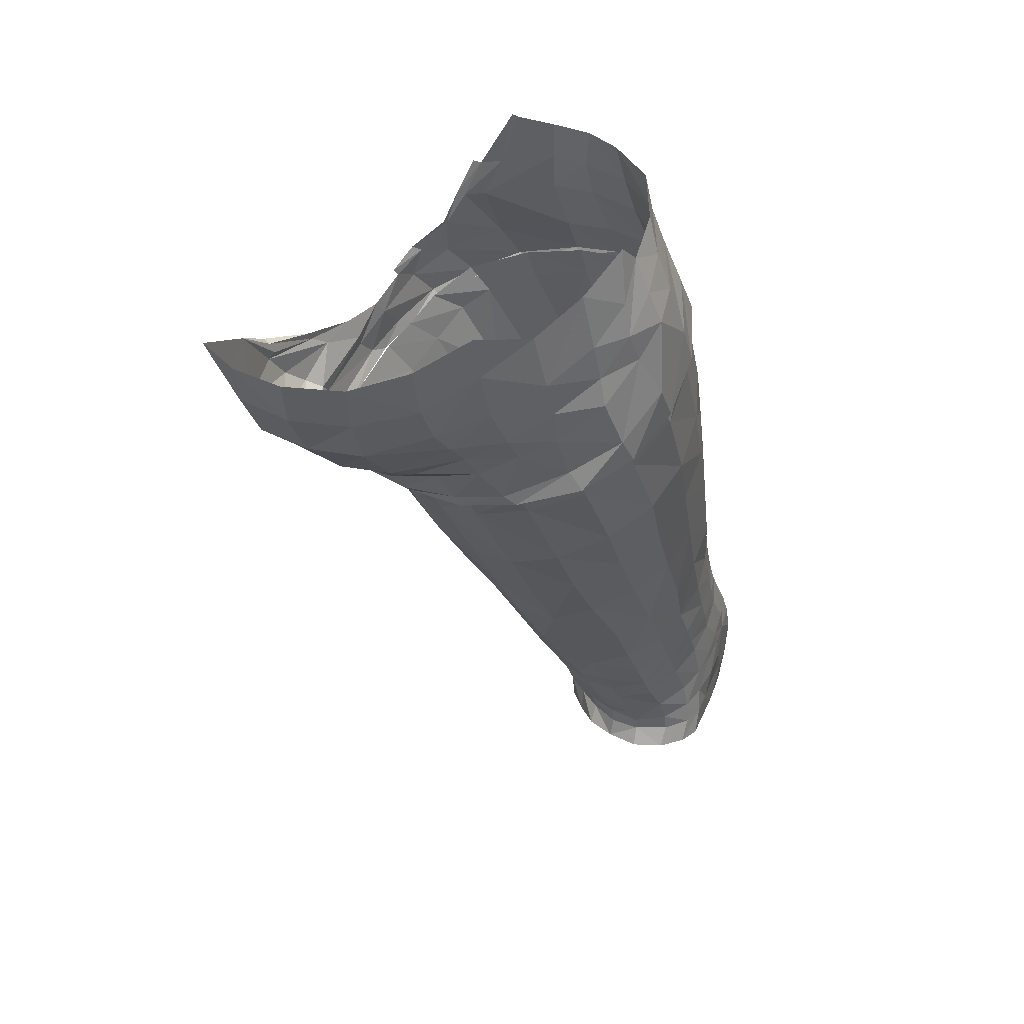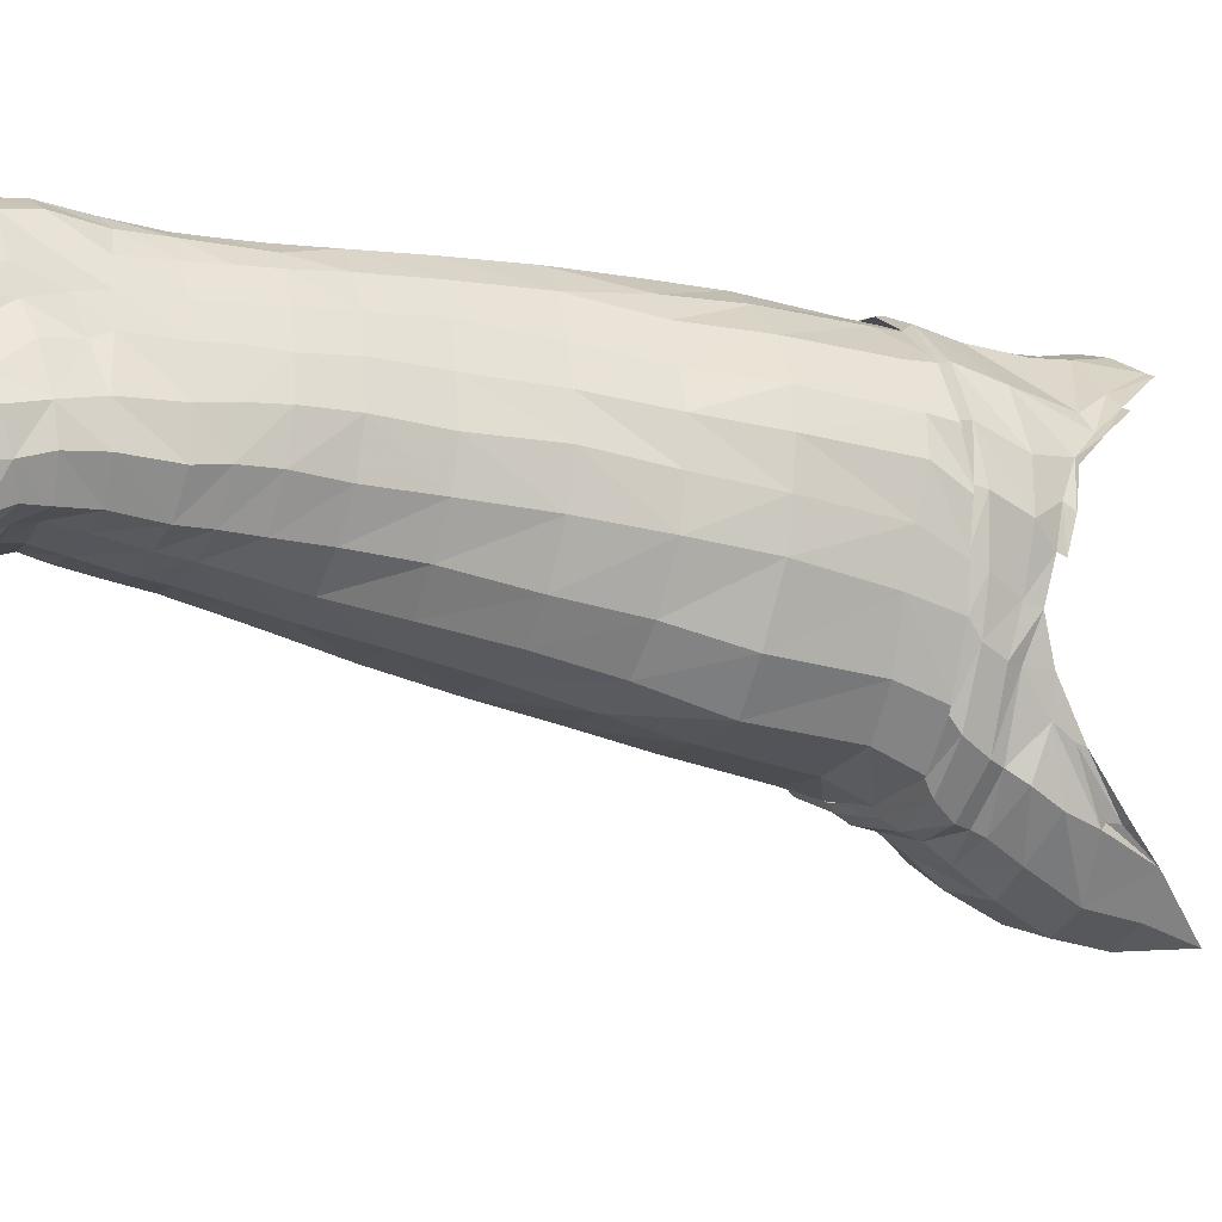
<metadata>
{"format":"obj","ext":"obj","renderer":"f3d","projection":"perspective","resolution":1024,"background":"white","views":[{"elev":43.8,"azim":-155.5,"up":"+Y"},{"elev":18.5,"azim":55.1,"up":"+Z"}]}
</metadata>
<code>
v -8.991 83.55 -10.19
v -9.665 82.76 -9.079
v -11.88 83.54 -8.813
v -11.46 84.89 -9.48
v -8.265 84.14 -11.11
v -11.07 86.05 -10.27
v -7.581 86.13 -12.52
v -10.67 87.25 -11.01
v -13.56 84.39 -7.74
v -13.29 85.75 -8.382
v -12.73 87.9 -9.166
v -7.151 81.63 -8.891
v -6.254 82.36 -9.669
v -5.391 83.41 -11
v -4.611 85.61 -12.63
v -1.655 85.25 -12
v -2.429 83.27 -10.36
v -3.411 82.02 -9.036
v 0.1259 85 -10.13
v -1.395 88.02 -13.16
v 0.2732 87.85 -11.38
v -0.6403 82.9 -8.323
v -1.393 81.81 -7.25
v 0.7683 85.15 -7.004
v 0.4711 83.66 -6.067
v -0.058 82.54 -5.041
v -15.06 85 -6.561
v -14.93 86.8 -6.659
v 0.0752 84.95 -4.115
v 0.5448 86.33 -7.146
v 0.878 86.47 -7.03
v -1.669 85.25 2.219
v -2.144 86.05 3.569
v -3.483 87.3 4.762
v -7.56 91.02 -13.62
v -10.23 91.92 -12.21
v -10.4 89.28 -11.78
v -7.502 88.55 -13.25
v -12.42 90.45 -9.589
v -12.21 92.83 -9.905
v -4.493 90.72 -14.25
v -4.305 88.13 -13.68
v -1.696 90.49 -13.82
v 0.3236 90.83 -13.09
v 0.7181 88.12 -9.178
v -15.11 94.07 3.909
v -16.45 93.8 1.138
v -14.7 88.82 -7.063
v -14.17 91.78 -7.43
v -15.61 93 -5.074
v -16.14 89.94 -4.781
v -16.45 94.21 -2.379
v -16.85 91.35 -2.758
v -16.76 93.09 -1.357
v -7.245 93.96 6.249
v -9.088 93.87 6.47
v -11.16 94.1 6.165
v -12.92 94.18 5.403
v -18.12 89.44 -0.9926
v -17.58 87.91 -2.341
v -18.58 85.54 -1.565
v -18.41 86.84 1.804
v -17.74 89.89 1.102
v -15.5 82.57 -5.887
v -17.52 83.73 -3.955
v -16.76 86.4 -4.641
v -14.59 87.81 6.755
v -11.86 87.43 7.673
v -11.21 90.11 6.799
v -13.9 90.46 5.84
v -16.19 90.32 4.164
v -17.05 87.64 4.771
v -9.376 86.85 7.989
v -8.834 89.68 7.13
v -5.616 85.8 7.381
v -5.361 88.94 5.957
v -4.012 88.92 5.407
v -15.64 92.35 3.711
v -13.49 92.4 5.384
v -10.94 91.99 6.414
v -8.996 91.82 6.707
v -6.313 91.13 6.1
v -16.43 87.92 -4.509
v -17.21 89.57 -2.867
v -17.49 91.18 -1.25
v -17.09 91.93 0.8298
v -4.771 90.87 5.877
v -5.225 90.88 5.873
v -6.868 94.04 6.213
v -0.3893 83.71 -3.041
v 0.0439 84.44 -3.857
v 0.3988 85.71 -6.976
v -1.143 82.88 -1.106
v -0.758 81.91 -4.481
v -0.7446 84.06 -1.367
v -1.268 81.15 0.1126
v -1.043 82.16 -0.7422
v -1.596 83.23 1.119
v -1.806 81.84 2.302
v -2.086 84.07 3.725
v -2.624 82.42 4.897
v -1.361 83.98 0.685
v -3.558 87.15 5.02
v -2.497 85.68 3.977
v -1.824 84.88 2.442
v -4.449 88.9 5.433
v -12.83 81.59 -7.897
v -3.265 84.89 5.581
v -4.123 81.25 -8.165
v -1.722 81.34 -6.941
v -10.4 81.2 -8.553
v -7.505 80.75 -8.558
v -4.528 80.55 -7.77
v -1.767 80.66 -6.592
v -0.7845 81.31 -4.034
v -18.64 84.59 2.64
v -17.42 85.44 5.689
v -14.92 85.69 7.675
v -11.92 85.29 8.687
v -9.545 84.73 8.907
v -6.378 83.79 8.356
v -13.39 81 -7.617
v -16.19 81.5 -5.786
v -1.946 79.81 -5.536
v -4.869 80 -7.254
v -10.69 80.63 -8.476
v -7.619 80.1 -7.99
v -17.97 82.32 -3.414
v -18.83 83.49 -0.6219
v -1.076 80.24 -3.015
v -4.195 82.97 6.886
v -17.88 84.43 2.917
v -16.79 85.15 5.781
v -14.76 85.27 7.65
v -11.86 84.87 8.722
v -9.729 84.35 8.703
v -6.726 83.49 8.262
v -4.581 82.7 6.825
v -1.415 79.93 -2.33
v -2.344 79.74 -4.879
v -1.61 80.78 1
v -2.274 81.37 3.13
v -13.23 80.89 -7.152
v -15.75 81.5 -5.306
v -5.179 79.88 -6.764
v -10.83 80.36 -7.972
v -7.752 79.94 -7.615
v -17.39 82.32 -2.995
v -18.15 83.39 -0.3085
v -3.011 82.08 5.023
v -18.47 78.81 4.841
v -18.55 75.19 6.13
v -17.42 75.84 8.797
v -17.48 79.51 7.548
v -15.64 75.94 10.42
v -15.43 79.6 9.349
v -13.44 75.57 11.05
v -13.15 79.26 10.16
v -11.55 75.05 10.91
v -10.98 78.74 10.16
v -10.05 74.5 10.37
v -8.737 78 9.65
v -8.466 73.74 9.207
v -6.725 77.13 8.464
v -3.808 73.76 0.4237
v -5.267 70.51 1.81
v -6.025 70 -0.4335
v -4.621 73.45 -2.142
v -3.963 74.88 3.516
v -5.239 71.45 4.55
v -4.666 75.61 5.419
v -6.086 72.23 6.428
v -14.4 74.82 -4.522
v -14.71 71.32 -2.871
v -16.82 72.38 -1.31
v -16.68 75.88 -2.96
v -7.804 69.95 -2.104
v -6.878 73.45 -3.711
v -12.03 74.16 -5.252
v -12.51 70.61 -3.628
v -9.782 73.79 -5.01
v -10.24 70.23 -3.364
v -18.24 73.4 0.6603
v -18.27 76.98 -0.8381
v -18.75 74.34 3.186
v -18.86 77.96 1.725
v -7.11 73 8.061
v -5.565 76.4 7.184
v -17.41 85.75 5.353
v -18.38 85.25 2.545
v -18.32 83.39 3.021
v -17.26 84 5.961
v -15.06 85.81 7.288
v -14.99 84.06 7.881
v -12.25 85.37 8.256
v -12.39 83.67 8.766
v -6.883 84.06 8.131
v -9.961 84.91 8.487
v -10.1 83.25 8.937
v -7.236 82.41 8.453
v -15.88 82.22 -5.551
v -13.35 81.11 -7.265
v -13.55 79.74 -6.555
v -16.05 80.52 -4.999
v -5.154 79.94 -6.921
v -2.38 79.99 -4.935
v -3.147 77.94 -3.552
v -5.904 78.06 -5.598
v -10.78 80.4 -7.817
v -10.97 79.08 -7.284
v -8.433 80.2 -7.806
v -8.871 78.49 -7.001
v -17.57 83.05 -3.615
v -17.78 81.36 -2.77
v -18.41 84.21 -1.045
v -18.65 82.45 -0.1056
v -1.627 80.35 -2.189
v -2.458 78.26 -1.012
v -1.907 81.14 0.774
v -2.405 81.66 2.494
v -3.289 79.83 3.97
v -2.722 78.92 1.885
v -5.027 81.58 7.157
v -4.169 83.3 6.544
v -3.948 80.89 5.881
v -2.951 82.44 4.38
v -15.44 60.29 13.99
v -14.45 60.07 13.96
v -13.94 61.77 13.58
v -15.09 62.02 13.65
v -15.81 58.74 14.31
v -14.82 58.5 14.31
v -16.39 56.52 14.99
v -15.19 56.48 14.78
v -16.84 54.51 15.69
v -15.54 54.34 15.61
v -17.11 52.93 15.9
v -15.74 52.75 15.78
v -17.36 50.6 15.39
v -16.05 50.44 15.38
v -17.35 48.89 14.4
v -16.08 48.82 14.21
v -16.8 60.44 13.52
v -16.55 62.19 13.16
v -17.16 58.92 13.86
v -17.61 56.91 14.34
v -18.14 54.74 15.13
v -18.36 53.09 15.36
v -18.49 50.75 14.96
v -18.36 49.1 13.89
v -17.84 60.32 12.31
v -17.71 62.08 11.87
v -18.98 49.3 13
v -18.93 50.94 14
v -18.08 58.8 12.66
v -18.87 53 14.53
v -18.71 54.76 14.22
v -18.4 56.63 13.54
v -14.87 48.86 13.3
v -13.35 59.65 13.58
v -13.03 61.43 13.26
v -13.68 58.13 13.8
v -14.55 50.48 13.91
v -14.44 52.59 14.43
v -14.01 55.86 14.23
v -14.19 54.08 14.47
v -13.66 48.93 12.12
v -13.63 50.53 12.82
v -12.3 57.52 12.9
v -12.98 55.4 13.37
v -12.03 59.05 12.71
v -11.64 60.81 12.38
v -11.96 48.99 10.72
v -12.11 50.51 11.73
v -12.27 52.36 12.42
v -13.58 52.43 13.39
v -12.03 53.92 12.22
v -13.25 53.96 13.48
v -11.93 54.78 12.39
v -10.81 58.45 11.68
v -10.28 60.14 11.26
v -11.14 56.99 11.89
v -11.08 50.41 10.9
v -11 49.12 9.366
v -10.71 52.06 10.88
v -9.482 57.69 10.21
v -9.143 59.45 9.931
v -9.761 56.24 10.35
v -10.39 53.77 10.81
v -8.698 57 8.519
v -8.441 58.69 8.133
v -10.43 50.5 9.333
v -9.965 51.78 9.502
v -9.481 53.32 9.319
v -8.898 55.58 8.675
v -8.999 56.45 6.437
v -8.701 58.08 5.97
v -9.26 55.08 6.767
v -9.767 53.13 7.446
v -10.18 51.6 7.725
v -10.53 50.62 7.898
v -10.74 49.47 7.626
v -11.76 49.65 6.51
v -11.7 50.81 6.914
v -11.42 51.7 6.921
v -11 53.06 6.422
v -10.51 55.02 5.596
v -10.15 56.33 5.112
v -9.719 57.86 4.468
v -12.94 50.08 5.322
v -12.95 50.99 5.978
v -11.67 56.34 3.889
v -11.26 57.84 3.227
v -12.01 55.02 4.387
v -12.48 53.09 5.267
v -12.75 51.8 5.855
v -13.4 56.54 3.156
v -13.08 58 2.441
v -14.56 50.36 4.626
v -14.59 51.35 5.012
v -13.73 55.2 3.705
v -14.19 53.28 4.526
v -14.49 52.24 5.06
v -16.34 50.61 4.266
v -15.16 56.87 2.985
v -14.85 58.36 2.26
v -16.23 51.58 4.869
v -16.15 52.29 4.855
v -15.86 53.6 4.321
v -15.41 55.6 3.514
v -17.95 50.62 4.891
v -17.96 51.7 5.553
v -16.97 57.5 3.687
v -16.73 59.05 3.032
v -17.83 52.7 5.552
v -17.62 54.28 5.128
v -17.19 56.26 4.145
v -18.9 59.48 8.753
v -18.93 58.05 9.246
v -18.71 58.46 11.02
v -18.64 59.93 10.49
v -18.71 58.84 6.975
v -18.81 57.52 7.517
v -18.1 58.25 5.297
v -18.23 56.89 5.847
v -17.95 59.84 4.568
v -18.64 60.45 6.221
v -18.83 61.11 8.055
v -18.57 61.64 9.859
v -19.16 49.53 11.48
v -19.09 51.11 12.61
v -18.98 53.27 12.86
v -18.93 56.24 12.19
v -18.98 54.76 12.63
v -19.11 55.98 10.75
v -19.2 55.59 9.512
v -19.07 55.02 8.01
v -18.57 54.67 6.693
v -19.16 54.94 11.27
v -19.22 54.96 9.532
v -18.86 53.05 6.892
v -19.2 53.22 8.118
v -19.21 53.25 11.56
v -19.38 53.4 9.761
v -19.13 51.31 10.99
v -19.32 51.55 9.227
v -19.38 51.66 7.853
v -19.03 51.68 6.707
v -19.3 49.78 10.19
v -19.02 50.49 6.001
v -19.47 50.26 7.22
v -19.39 50.08 8.459
v -8.549 69.48 9.062
v -7.342 68.77 7.578
v -17.5 71.9 9.787
v -18.58 71.29 7.305
v -15.75 72.03 11.36
v -13.81 71.69 11.94
v -11.79 71.11 11.49
v -9.92 70.22 10.26
v -6.484 67.06 2.995
v -7.154 66.58 1.042
v -6.545 67.88 5.563
v -15.19 67.82 -1.061
v -17.09 68.76 0.4516
v -8.834 66.53 -0.52
v -13.14 67.06 -1.967
v -11 66.64 -1.789
v -18.33 69.65 2.316
v -18.75 70.44 4.572
v -11.06 66.44 11.38
v -9.525 65.6 10.01
v -18.62 67.29 8.302
v -17.52 67.84 10.71
v -15.96 67.91 12.19
v -14.18 67.67 12.71
v -12.41 67.05 12.29
v -7.635 63.43 4.393
v -8.318 63.05 2.373
v -8.205 64.86 8.435
v -7.55 64.11 6.536
v -15.96 64.32 0.7764
v -17.51 65.1 2.146
v -13.77 63.47 -0.1902
v -11.8 63.05 -0.1102
v -9.747 62.93 1.049
v -18.46 65.94 4.064
v -18.74 66.59 5.971
v -8.357 60.36 5.326
v -9.19 60 3.534
v -8.161 60.98 7.355
v -10.59 59.92 2.3
v -11.38 63.24 11.94
v -10.05 62.56 10.84
v -12.88 63.88 12.86
v -14.53 64.42 13.28
v -16.2 64.63 12.8
v -17.55 64.55 11.44
v -18.44 64 9.14
v -8.804 61.79 9.379
v -12.48 60.1 1.4
v -14.43 60.54 1.307
v -16.34 61.26 2.147
v -17.74 62.02 3.592
v -18.76 63.44 7.182
v -18.43 62.74 5.229
f 1 2 3
f 3 4 1
f 5 1 4
f 4 6 5
f 7 5 6
f 6 8 7
f 4 3 9
f 9 10 4
f 6 4 10
f 6 10 11
f 6 11 8
f 12 2 1
f 1 13 12
f 13 1 5
f 5 14 13
f 14 5 7
f 7 15 14
f 15 16 17
f 17 14 15
f 13 14 17
f 17 18 13
f 19 16 20
f 20 21 19
f 16 19 22
f 22 17 16
f 18 17 22
f 22 23 18
f 19 24 25
f 25 22 19
f 22 25 26
f 26 23 22
f 27 28 10
f 10 9 27
f 29 30 31
f 37 36 35
f 35 38 37
f 38 7 8
f 8 37 38
f 8 11 39
f 39 37 8
f 36 37 39
f 39 40 36
f 38 35 41
f 41 42 38
f 38 42 15
f 15 7 38
f 42 41 43
f 43 20 42
f 42 20 16
f 16 15 42
f 44 45 21
f 48 49 39
f 39 11 48
f 50 49 48
f 48 51 50
f 52 53 54
f 11 10 28
f 28 48 11
f 40 39 49
f 19 21 45
f 45 24 19
f 59 60 61
f 59 61 62
f 59 62 63
f 27 64 65
f 65 66 27
f 65 61 60
f 60 66 65
f 67 68 69
f 69 70 67
f 71 63 62
f 62 72 71
f 70 71 72
f 72 67 70
f 68 73 74
f 74 69 68
f 73 75 76
f 76 74 73
f 31 30 45
f 58 46 78
f 78 79 58
f 79 80 57
f 57 58 79
f 80 81 56
f 56 57 80
f 81 82 55
f 55 56 81
f 48 28 83
f 83 51 48
f 54 53 84
f 84 85 54
f 54 85 86
f 86 47 54
f 46 47 86
f 86 78 46
f 82 88 89
f 89 55 82
f 70 79 78
f 78 71 70
f 69 80 79
f 79 70 69
f 74 81 80
f 80 69 74
f 76 82 81
f 81 74 76
f 28 27 66
f 66 83 28
f 60 84 83
f 83 66 60
f 59 85 84
f 84 60 59
f 63 86 85
f 85 59 63
f 71 78 86
f 86 63 71
f 90 25 24
f 24 91 90
f 92 24 45
f 92 30 91
f 91 24 92
f 90 93 94
f 94 26 90
f 95 90 91
f 95 91 29
f 96 97 98
f 98 99 96
f 98 100 101
f 101 99 98
f 93 90 95
f 95 102 93
f 26 25 90
f 45 30 92
f 30 29 91
f 33 34 103
f 103 104 33
f 32 33 104
f 104 105 32
f 103 34 77
f 77 106 103
f 106 88 82
f 82 76 106
f 88 106 77
f 77 87 88
f 51 83 84
f 84 53 51
f 50 51 53
f 53 52 50
f 9 3 107
f 9 107 64
f 9 64 27
f 104 103 108
f 104 108 100
f 104 100 105
f 75 108 103
f 75 103 106
f 75 106 76
f 13 18 109
f 109 12 13
f 18 23 110
f 110 109 18
f 23 26 94
f 94 110 23
f 3 2 111
f 111 107 3
f 2 12 112
f 112 111 2
f 12 109 113
f 113 112 12
f 109 110 114
f 114 113 109
f 110 94 115
f 115 114 110
f 72 62 116
f 116 117 72
f 67 72 117
f 117 118 67
f 68 67 118
f 118 119 68
f 75 73 120
f 120 121 75
f 64 107 122
f 122 123 64
f 113 114 124
f 124 125 113
f 107 111 126
f 126 122 107
f 111 112 127
f 127 126 111
f 112 113 125
f 125 127 112
f 65 64 123
f 123 128 65
f 61 65 128
f 128 129 61
f 62 61 129
f 129 116 62
f 114 115 130
f 130 124 114
f 96 130 115
f 115 97 96
f 119 120 73
f 73 68 119
f 121 131 108
f 108 75 121
f 116 132 133
f 133 117 116
f 117 133 134
f 134 118 117
f 118 134 135
f 135 119 118
f 119 135 136
f 136 120 119
f 120 136 137
f 137 121 120
f 121 137 138
f 138 131 121
f 130 139 140
f 140 124 130
f 96 141 139
f 139 130 96
f 141 96 99
f 99 142 141
f 122 143 144
f 144 123 122
f 124 140 145
f 145 125 124
f 126 146 143
f 143 122 126
f 127 147 146
f 146 126 127
f 125 145 147
f 147 127 125
f 123 144 148
f 148 128 123
f 128 148 149
f 149 129 128
f 129 149 132
f 132 116 129
f 131 101 100
f 100 108 131
f 131 138 150
f 150 101 131
f 142 99 101
f 101 150 142
f 93 97 115
f 115 94 93
f 20 43 44
f 44 21 20
f 97 93 102
f 102 98 97
f 105 100 98
f 98 102 105
f 151 152 153
f 153 154 151
f 154 153 155
f 155 156 154
f 156 155 157
f 157 158 156
f 158 157 159
f 159 160 158
f 160 159 161
f 161 162 160
f 162 161 163
f 163 164 162
f 165 166 167
f 167 168 165
f 169 170 166
f 166 165 169
f 171 172 170
f 170 169 171
f 173 174 175
f 175 176 173
f 168 167 177
f 177 178 168
f 179 180 174
f 174 173 179
f 181 182 180
f 180 179 181
f 178 177 182
f 182 181 178
f 176 175 183
f 183 184 176
f 184 183 185
f 185 186 184
f 186 185 152
f 152 151 186
f 164 163 187
f 187 188 164
f 171 188 187
f 187 172 171
f 189 190 191
f 191 192 189
f 193 189 192
f 192 194 193
f 195 193 194
f 194 196 195
f 197 198 199
f 199 200 197
f 201 202 203
f 203 204 201
f 205 206 207
f 207 208 205
f 202 209 210
f 210 203 202
f 209 211 212
f 212 210 209
f 211 205 208
f 208 212 211
f 213 201 204
f 204 214 213
f 215 213 214
f 214 216 215
f 190 215 216
f 216 191 190
f 206 217 218
f 218 207 206
f 219 220 221
f 221 222 219
f 222 218 217
f 217 219 222
f 196 199 198
f 198 195 196
f 200 223 224
f 224 197 200
f 191 151 154
f 154 192 191
f 192 154 156
f 156 194 192
f 194 156 158
f 158 196 194
f 196 158 160
f 160 199 196
f 199 160 162
f 162 200 199
f 200 162 164
f 164 223 200
f 218 165 168
f 168 207 218
f 222 169 165
f 165 218 222
f 221 171 169
f 169 222 221
f 203 173 176
f 176 204 203
f 207 168 178
f 178 208 207
f 210 179 173
f 173 203 210
f 212 181 179
f 179 210 212
f 208 178 181
f 181 212 208
f 204 176 184
f 184 214 204
f 214 184 186
f 186 216 214
f 216 186 151
f 151 191 216
f 223 225 226
f 226 224 223
f 223 164 188
f 188 225 223
f 225 221 220
f 220 226 225
f 221 225 188
f 188 171 221
f 227 228 229
f 229 230 227
f 231 232 228
f 228 227 231
f 233 234 232
f 232 231 233
f 235 236 234
f 234 233 235
f 237 238 236
f 236 235 237
f 237 239 240
f 240 238 237
f 241 242 240
f 240 239 241
f 243 227 230
f 230 244 243
f 243 245 231
f 231 227 243
f 246 233 231
f 231 245 246
f 247 235 233
f 233 246 247
f 248 237 235
f 235 247 248
f 249 239 237
f 237 248 249
f 241 239 249
f 249 250 241
f 251 243 244
f 244 252 251
f 250 249 254
f 254 253 250
f 255 245 243
f 243 251 255
f 248 256 254
f 254 249 248
f 247 257 256
f 256 248 247
f 247 246 258
f 258 257 247
f 245 255 258
f 258 246 245
f 229 228 260
f 260 261 229
f 232 262 260
f 260 228 232
f 263 240 242
f 242 259 263
f 264 238 240
f 240 263 264
f 265 234 236
f 236 266 265
f 262 232 234
f 234 265 262
f 268 263 259
f 259 267 268
f 269 262 265
f 265 270 269
f 271 272 261
f 261 260 271
f 274 268 267
f 267 273 274
f 275 276 268
f 268 274 275
f 277 278 276
f 276 275 277
f 279 270 278
f 278 277 279
f 271 280 281
f 281 272 271
f 269 282 280
f 280 271 269
f 270 279 282
f 282 269 270
f 283 274 273
f 273 284 283
f 285 275 274
f 274 283 285
f 281 280 286
f 286 287 281
f 282 288 286
f 286 280 282
f 277 275 285
f 277 285 289
f 277 289 279
f 287 286 290
f 290 291 287
f 292 293 285
f 285 283 292
f 294 289 285
f 285 293 294
f 295 288 289
f 289 294 295
f 290 286 288
f 288 295 290
f 291 290 296
f 296 297 291
f 290 295 298
f 298 296 290
f 294 299 298
f 298 295 294
f 293 300 299
f 299 294 293
f 292 301 300
f 300 293 292
f 292 284 302
f 302 301 292
f 303 304 301
f 301 302 303
f 304 305 300
f 300 301 304
f 305 306 299
f 299 300 305
f 306 307 298
f 298 299 306
f 307 308 296
f 296 298 307
f 308 309 297
f 297 296 308
f 310 311 304
f 304 303 310
f 308 312 313
f 313 309 308
f 308 307 314
f 314 312 308
f 307 306 315
f 315 314 307
f 306 305 316
f 316 315 306
f 305 304 311
f 311 316 305
f 313 312 317
f 317 318 313
f 319 320 311
f 311 310 319
f 314 321 317
f 317 312 314
f 315 322 321
f 321 314 315
f 315 316 323
f 323 322 315
f 316 311 320
f 320 323 316
f 318 317 325
f 325 326 318
f 327 320 319
f 319 324 327
f 327 328 323
f 323 320 327
f 329 322 323
f 323 328 329
f 329 330 321
f 321 322 329
f 325 317 321
f 321 330 325
f 331 332 327
f 327 324 331
f 326 325 333
f 333 334 326
f 332 335 328
f 328 327 332
f 336 329 328
f 328 335 336
f 336 337 330
f 330 329 336
f 333 325 330
f 330 337 333
f 338 339 340
f 340 341 338
f 342 343 339
f 339 338 342
f 342 344 345
f 345 343 342
f 344 333 337
f 337 345 344
f 333 344 346
f 346 334 333
f 344 342 347
f 347 346 344
f 342 338 348
f 348 347 342
f 348 338 341
f 341 349 348
f 253 254 351
f 351 350 253
f 349 341 251
f 251 252 349
f 341 340 255
f 255 251 341
f 254 256 352
f 352 351 254
f 340 353 258
f 258 255 340
f 354 257 258
f 258 353 354
f 354 352 256
f 256 257 354
f 340 339 355
f 355 353 340
f 356 355 339
f 356 339 343
f 356 343 357
f 358 345 337
f 337 336 358
f 357 343 345
f 345 358 357
f 359 355 356
f 356 360 359
f 354 353 355
f 355 359 354
f 361 358 336
f 336 335 361
f 361 362 357
f 357 358 361
f 354 359 363
f 363 352 354
f 359 360 364
f 364 363 359
f 360 356 357
f 360 357 362
f 360 362 364
f 363 365 351
f 351 352 363
f 363 364 366
f 366 365 363
f 362 367 366
f 366 364 362
f 361 368 367
f 367 362 361
f 335 332 368
f 368 361 335
f 365 369 350
f 350 351 365
f 370 368 332
f 332 331 370
f 370 371 367
f 367 368 370
f 372 366 367
f 367 371 372
f 369 365 366
f 366 372 369
f 278 266 264
f 264 276 278
f 279 289 288
f 288 282 279
f 276 264 263
f 263 268 276
f 266 236 238
f 238 264 266
f 283 284 292
f 271 260 262
f 262 269 271
f 266 278 270
f 270 265 266
f 172 187 373
f 373 374 172
f 375 153 152
f 152 376 375
f 375 377 155
f 155 153 375
f 377 378 157
f 157 155 377
f 378 379 159
f 159 157 378
f 380 163 161
f 161 159 379
f 380 161 379
f 166 381 382
f 382 167 166
f 170 383 381
f 381 166 170
f 374 383 170
f 170 172 374
f 174 384 385
f 385 175 174
f 386 177 167
f 167 382 386
f 174 180 387
f 387 384 174
f 182 388 387
f 387 180 182
f 177 386 388
f 388 182 177
f 385 389 183
f 183 175 385
f 183 389 390
f 390 185 183
f 185 390 376
f 376 152 185
f 373 380 391
f 391 392 373
f 393 394 375
f 375 376 393
f 394 395 377
f 377 375 394
f 395 396 378
f 378 377 395
f 379 378 396
f 396 397 379
f 397 391 380
f 380 379 397
f 381 398 399
f 399 382 381
f 392 400 374
f 374 373 392
f 400 401 383
f 383 374 400
f 383 401 398
f 398 381 383
f 384 402 403
f 403 385 384
f 384 387 404
f 404 402 384
f 387 388 405
f 405 404 387
f 388 386 406
f 406 405 388
f 386 382 399
f 399 406 386
f 403 407 389
f 389 385 403
f 407 408 390
f 390 389 407
f 390 408 393
f 393 376 390
f 398 409 410
f 410 399 398
f 401 411 409
f 409 398 401
f 410 412 406
f 406 399 410
f 392 391 413
f 413 414 392
f 391 397 415
f 415 413 391
f 397 396 416
f 416 415 397
f 396 395 417
f 417 416 396
f 395 394 418
f 418 417 395
f 394 393 419
f 419 418 394
f 414 420 400
f 400 392 414
f 420 411 401
f 401 400 420
f 412 421 405
f 405 406 412
f 421 422 404
f 404 405 421
f 422 423 402
f 402 404 422
f 423 424 403
f 403 402 423
f 408 425 419
f 419 393 408
f 408 407 426
f 426 425 408
f 426 407 403
f 403 424 426
f 413 415 261
f 261 272 413
f 229 261 415
f 229 415 416
f 229 416 230
f 417 244 230
f 230 416 417
f 272 281 414
f 414 413 272
f 281 287 420
f 420 414 281
f 291 411 420
f 420 287 291
f 297 409 411
f 411 291 297
f 297 309 410
f 410 409 297
f 309 313 412
f 412 410 309
f 313 318 421
f 421 412 313
f 422 421 318
f 318 326 422
f 422 326 334
f 334 423 422
f 417 418 252
f 252 244 417
f 418 419 349
f 349 252 418
f 334 346 424
f 424 423 334
f 346 347 426
f 426 424 346
f 425 348 349
f 349 419 425
f 426 347 348
f 348 425 426
f 187 163 380
f 380 373 187

</code>
